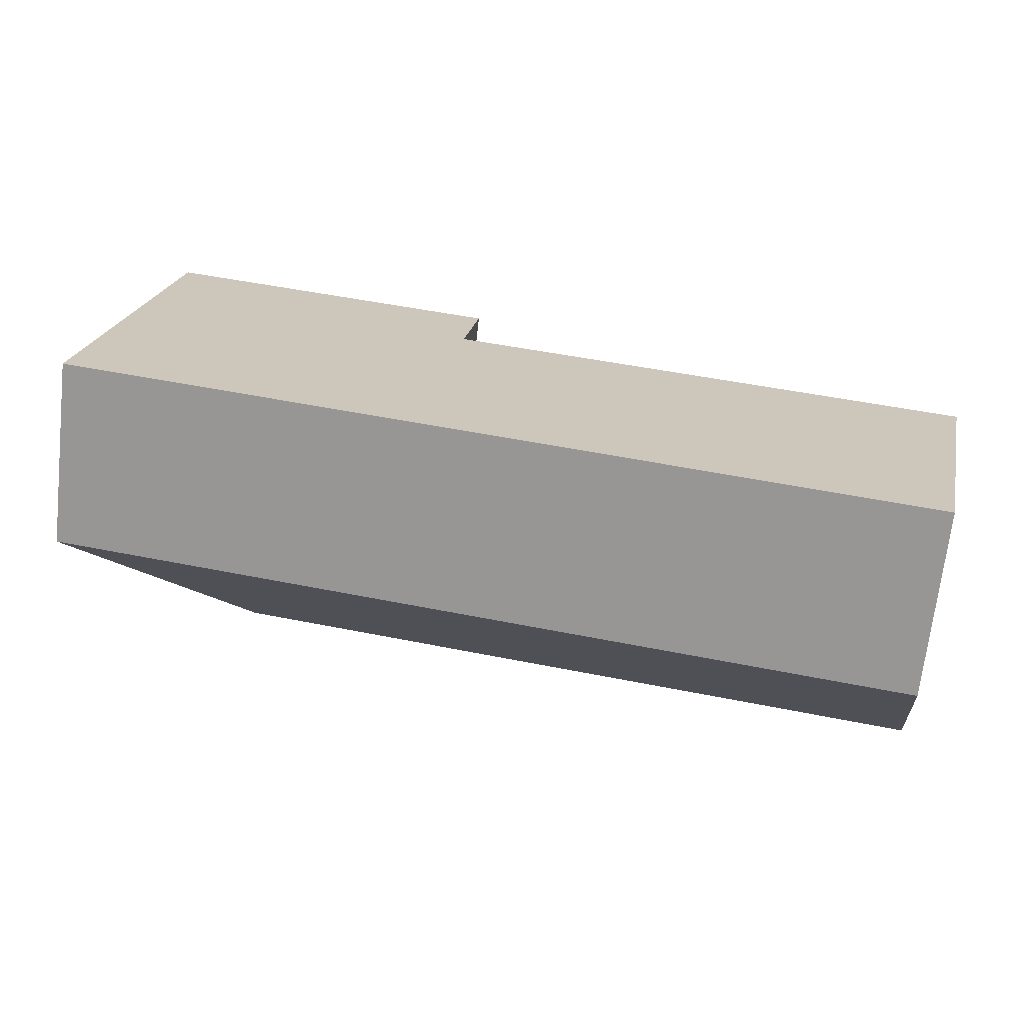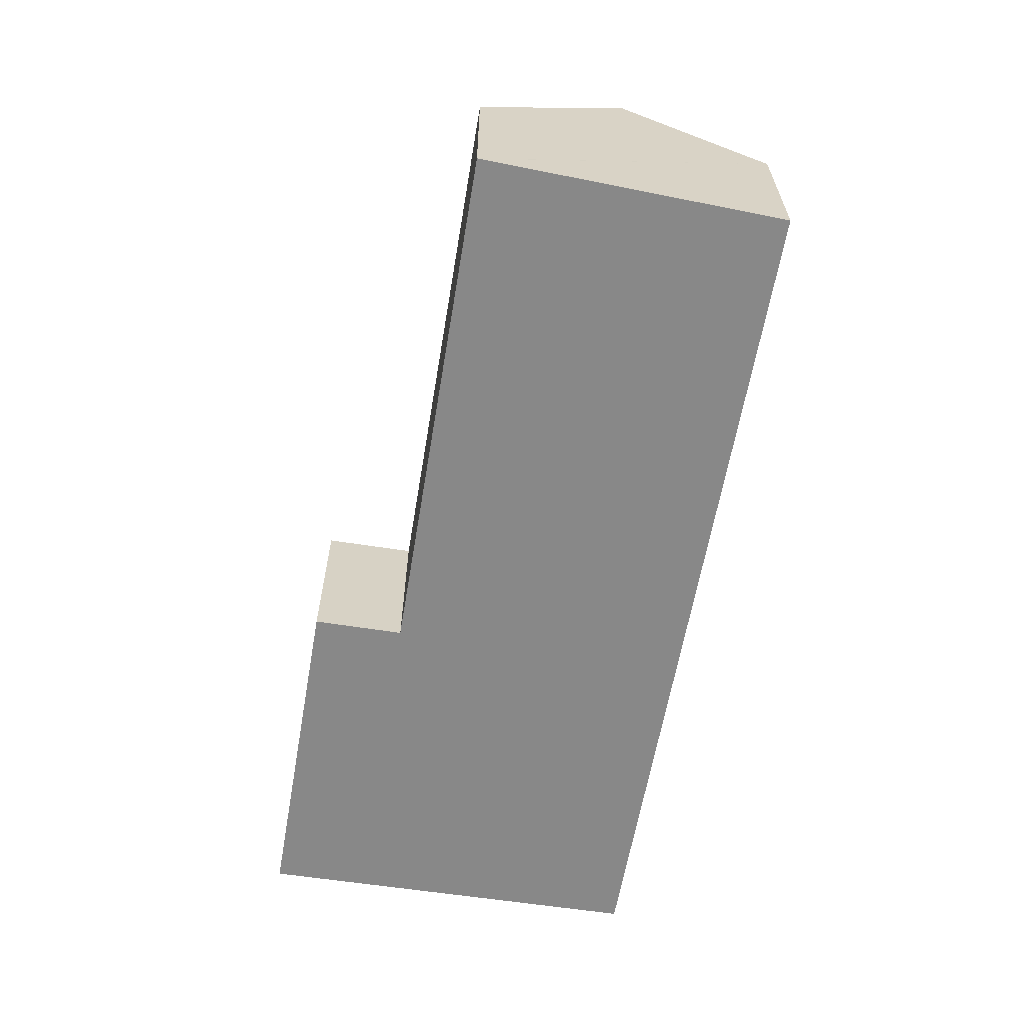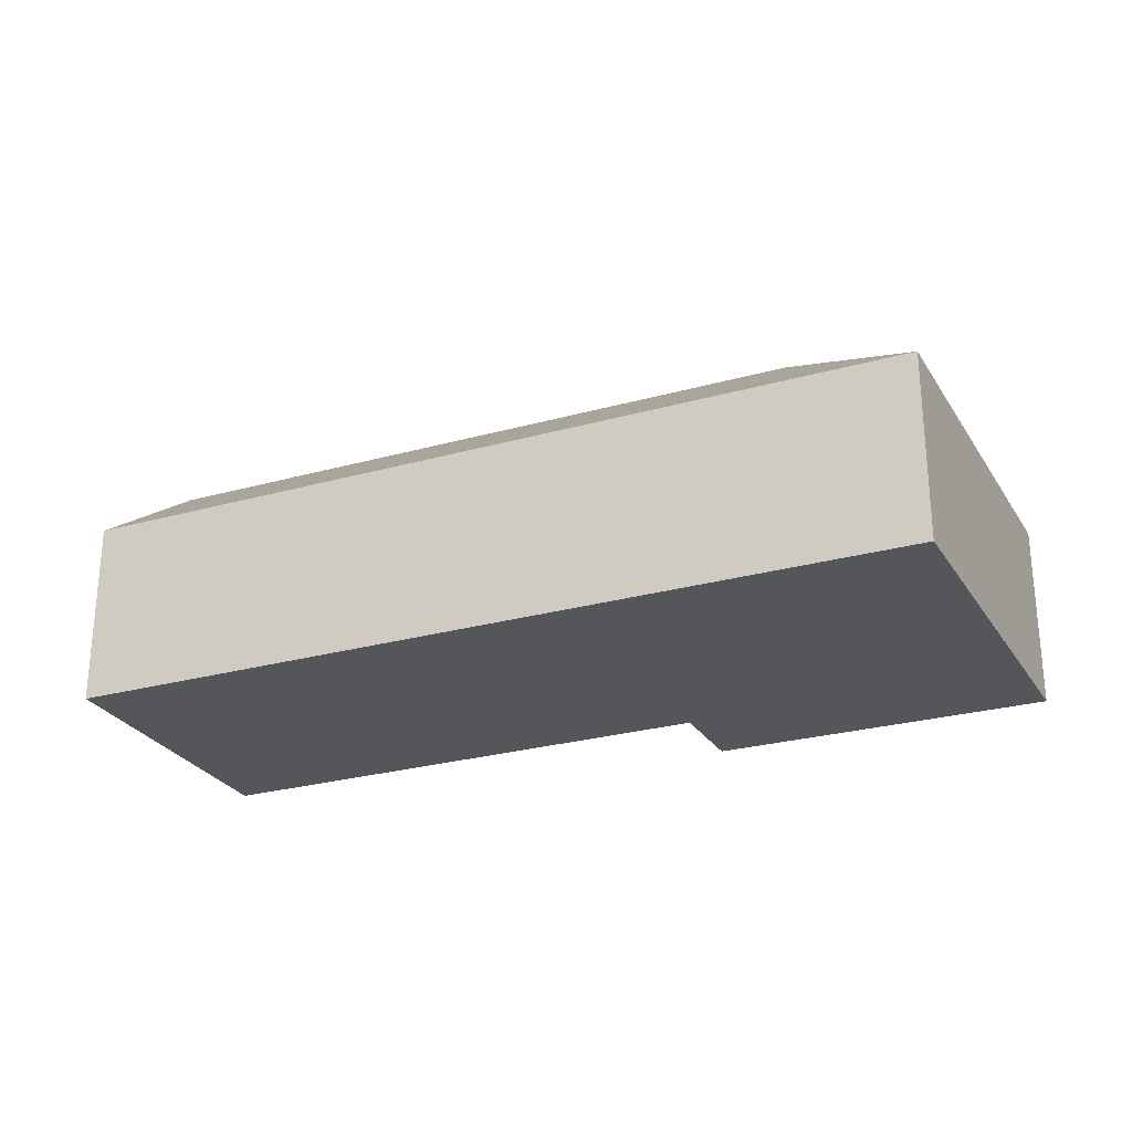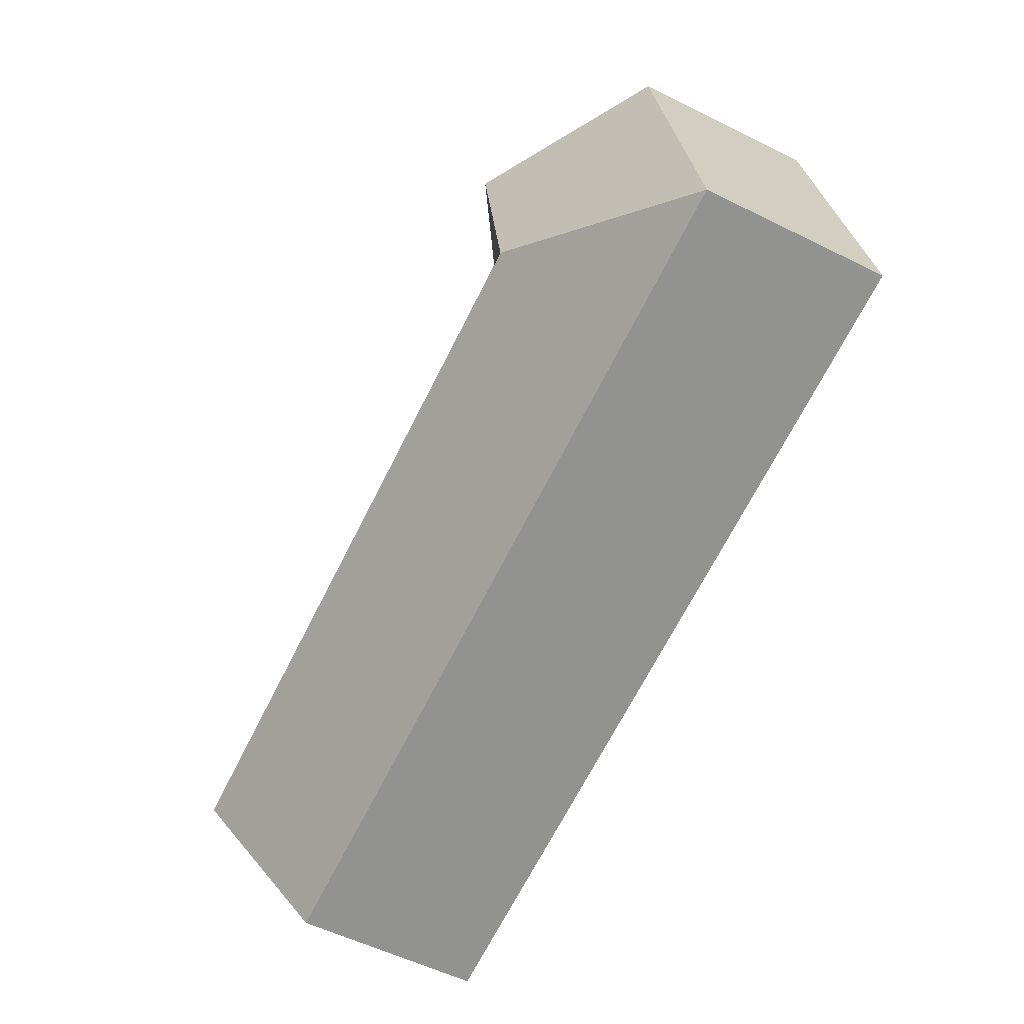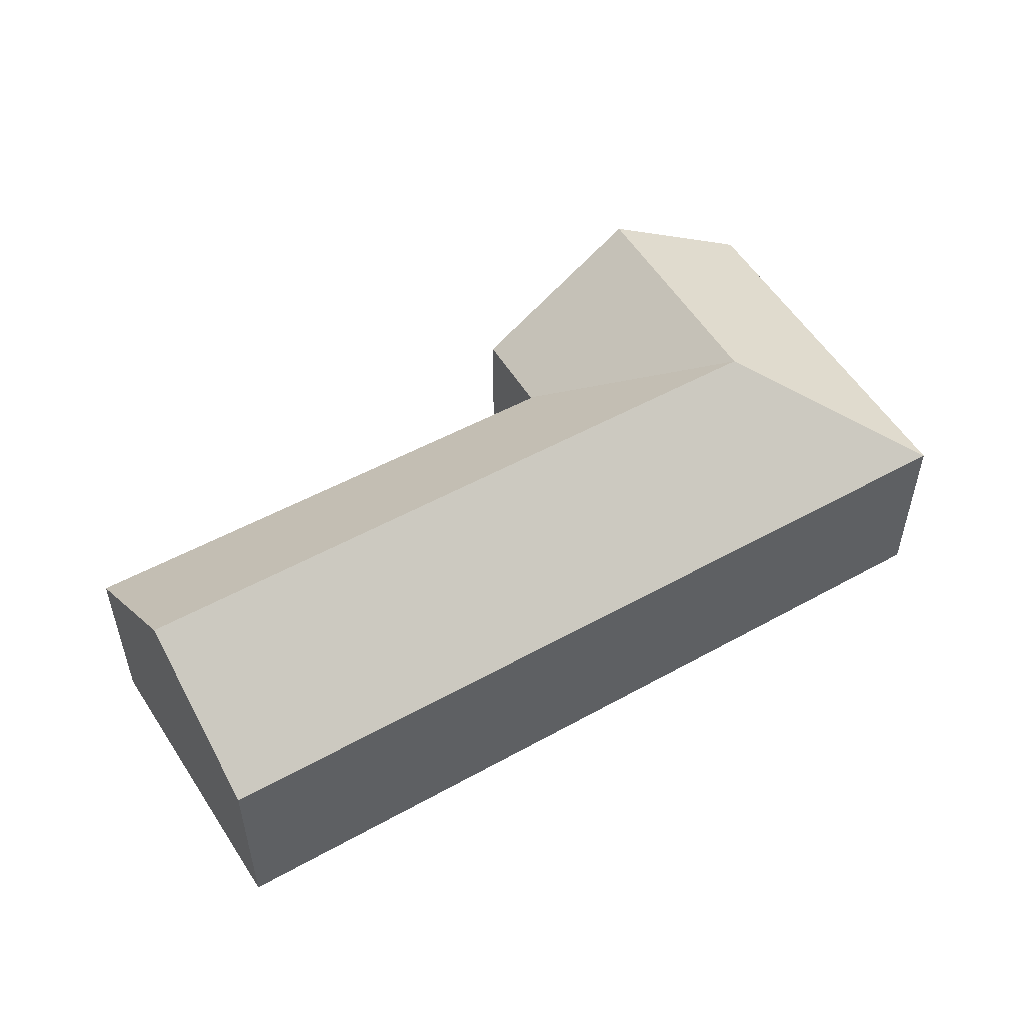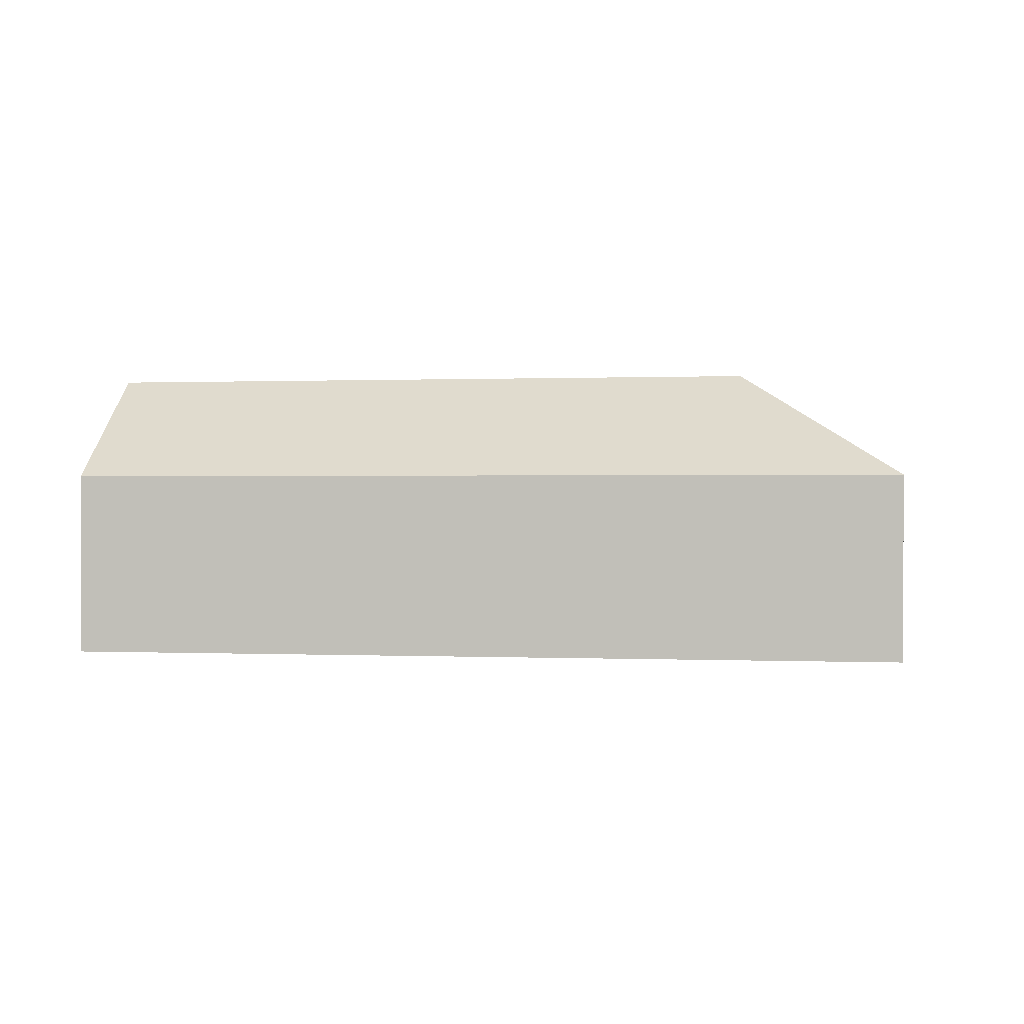
<metadata>
{"format":"obj","ext":"obj","renderer":"f3d","projection":"perspective","resolution":1024,"background":"white","views":[{"elev":-69.1,"azim":-6.4,"up":"+Z"},{"elev":-62.8,"azim":90.6,"up":"+Y"},{"elev":-25.9,"azim":-145.4,"up":"+Y"},{"elev":-56.5,"azim":-117.3,"up":"+Z"},{"elev":51.9,"azim":159.6,"up":"+Y"},{"elev":0.3,"azim":-160.1,"up":"+Y"}]}
</metadata>
<code>
v  5.315 8.184 3.276
v  9.384 5.158 -1.759
v  0 5.158 3.158e-16
v  10.06 8.184 2.388
v  11.96 5.158 -2.242
v  24.23 8.184 -0.268
v  23.8 6.73 -2.242
v  23.34 5.158 -4.375
v  1.361 5.15 8.392
v  6.004 8.184 7.522
v  1.74 5.15 10.73
v  2.398 5.58 10.61
v  6.385 8.184 9.87
v  11.07 5.123 9.003
v  10.67 5.134 6.647
v  10.66 5.134 6.58
v  10.65 5.172 6.529
v  10.73 5.171 6.516
v  22.21 5.086 4.484
v  25.14 5.064 3.967
v  25.13 5.086 3.937
v  1.74 -6.57e-16 10.73
v  2.398 -6.495e-16 10.61
v  6.385 -6.044e-16 9.87
v  11.07 -5.513e-16 9.003
v  10.65 -3.998e-16 6.529
v  10.73 -3.99e-16 6.516
v  22.21 -2.746e-16 4.484
v  25.14 -2.429e-16 3.967
v  10.66 -4.029e-16 6.58
v  10.67 -4.07e-16 6.647
v  25.13 -2.411e-16 3.937
v  24.23 1.641e-17 -0.268
v  23.8 1.373e-16 -2.242
v  23.34 2.679e-16 -4.375
v  11.96 1.373e-16 -2.242
v  9.384 1.077e-16 -1.759
v  0 0 0
v  1.361 -5.139e-16 8.392
g defaultobject
f 1 2 3
f 2 1 4
f 2 4 5
f 5 4 6
f 5 6 7
f 5 7 8
f 9 1 3
f 1 9 10
f 10 9 11
f 10 11 12
f 10 12 13
f 14 10 13
f 10 14 15
f 10 15 1
f 1 15 16
f 17 4 1
f 4 17 18
f 4 18 19
f 4 19 6
f 6 19 20
f 6 20 21
f 16 17 1
f 22 12 11
f 12 22 13
f 13 22 14
f 14 22 23
f 14 23 24
f 14 24 25
f 26 18 17
f 18 26 19
f 19 26 27
f 19 27 28
f 19 28 20
f 20 28 29
f 25 15 14
f 15 25 16
f 16 26 17
f 26 16 30
f 30 16 25
f 30 25 31
f 29 21 20
f 21 29 6
f 6 29 7
f 7 29 8
f 8 29 32
f 8 32 33
f 8 33 34
f 8 34 35
f 35 5 8
f 5 35 36
f 5 36 2
f 2 36 37
f 2 37 3
f 3 37 38
f 38 9 3
f 9 38 39
f 9 39 11
f 11 39 22
f 34 36 35
f 36 34 33
f 36 33 32
f 36 32 29
f 36 29 28
f 36 28 27
f 36 27 37
f 37 27 38
f 38 27 26
f 38 26 31
f 38 31 25
f 38 25 24
f 38 24 23
f 38 23 39
f 39 23 22

</code>
